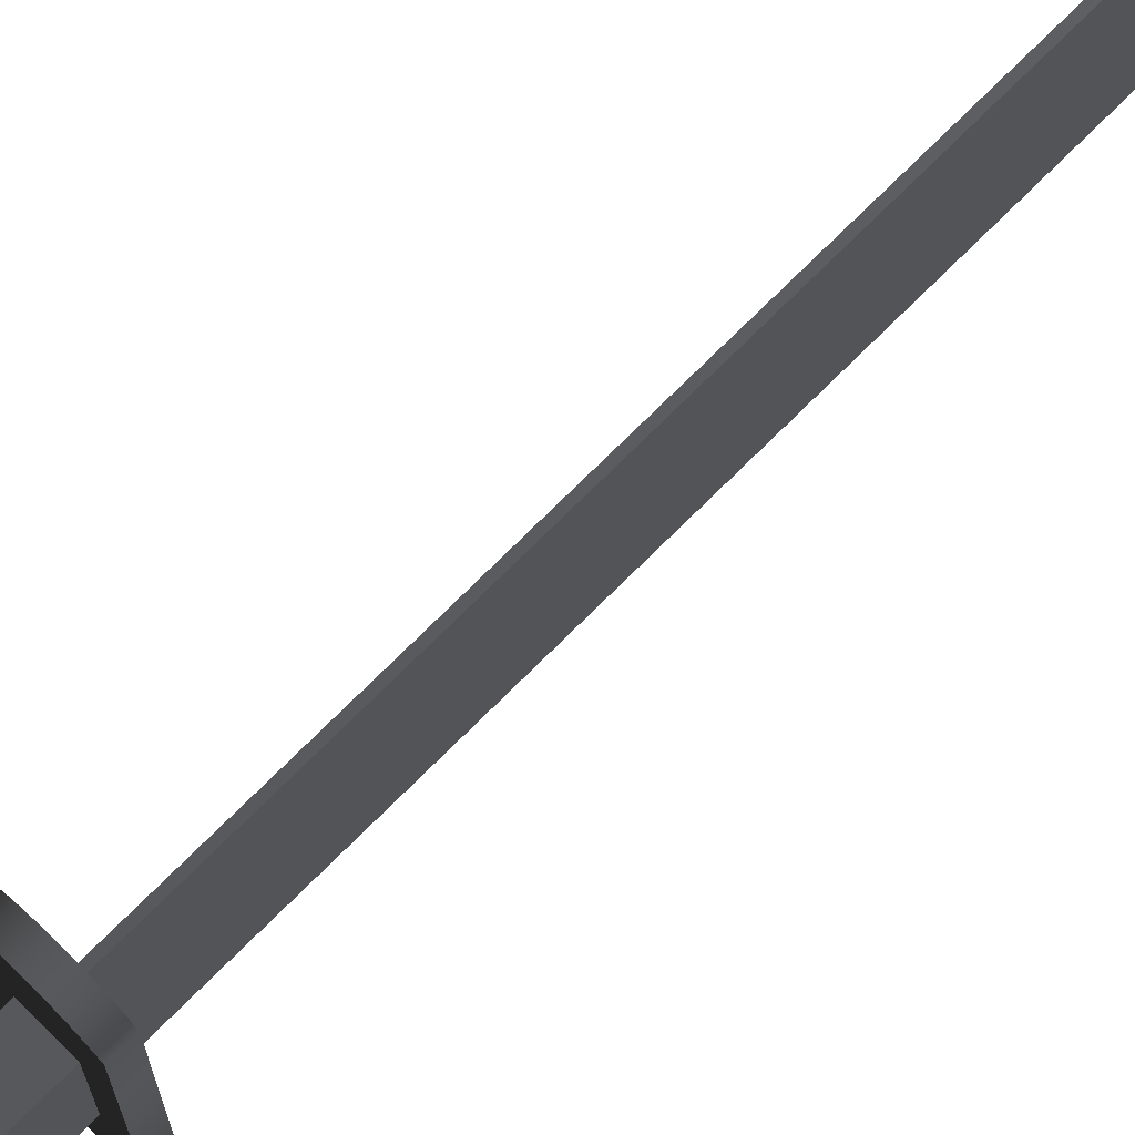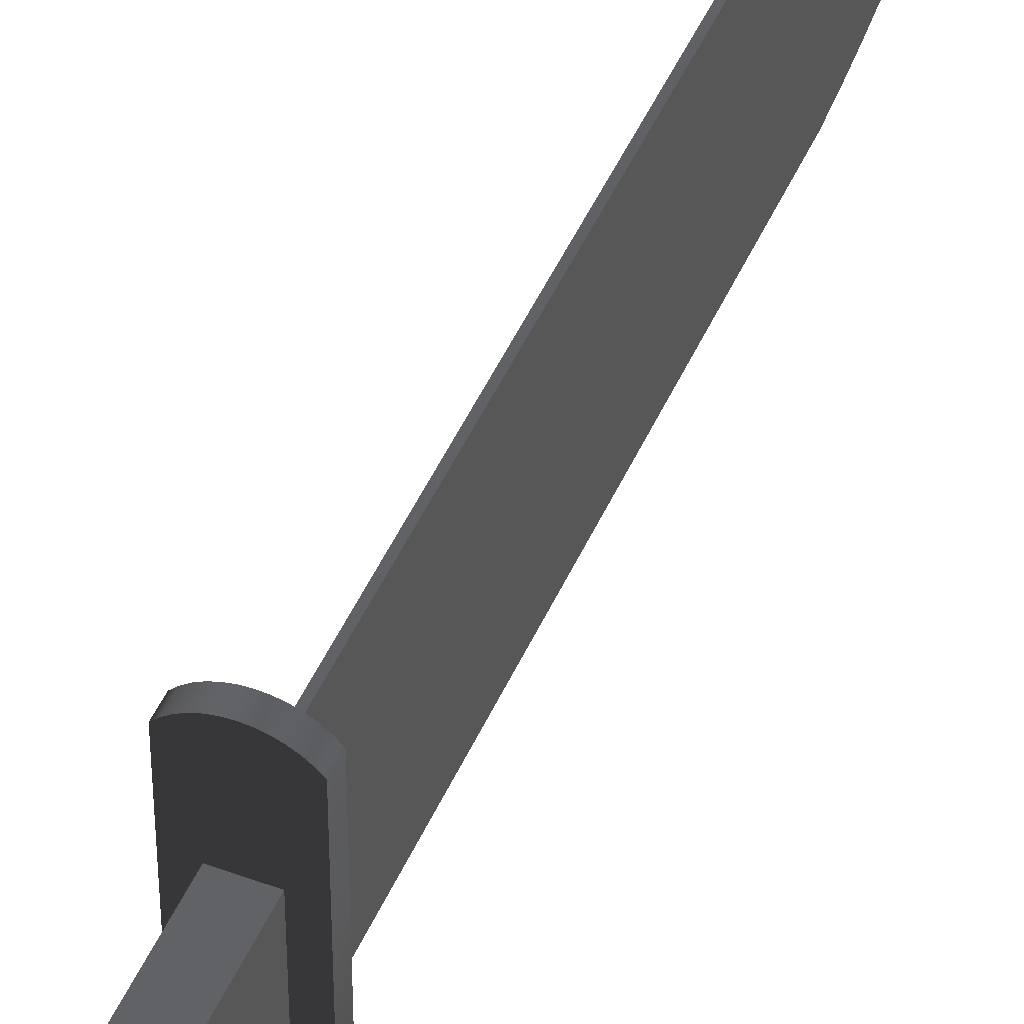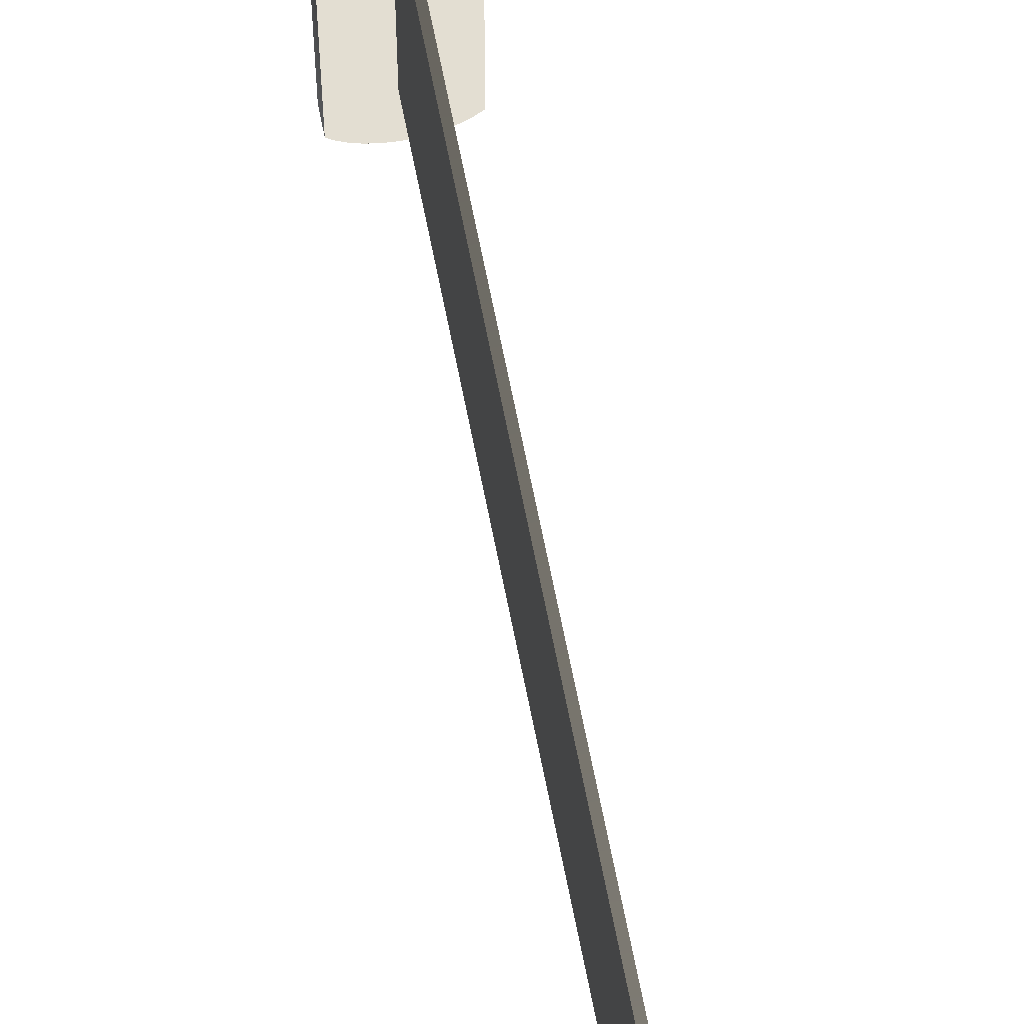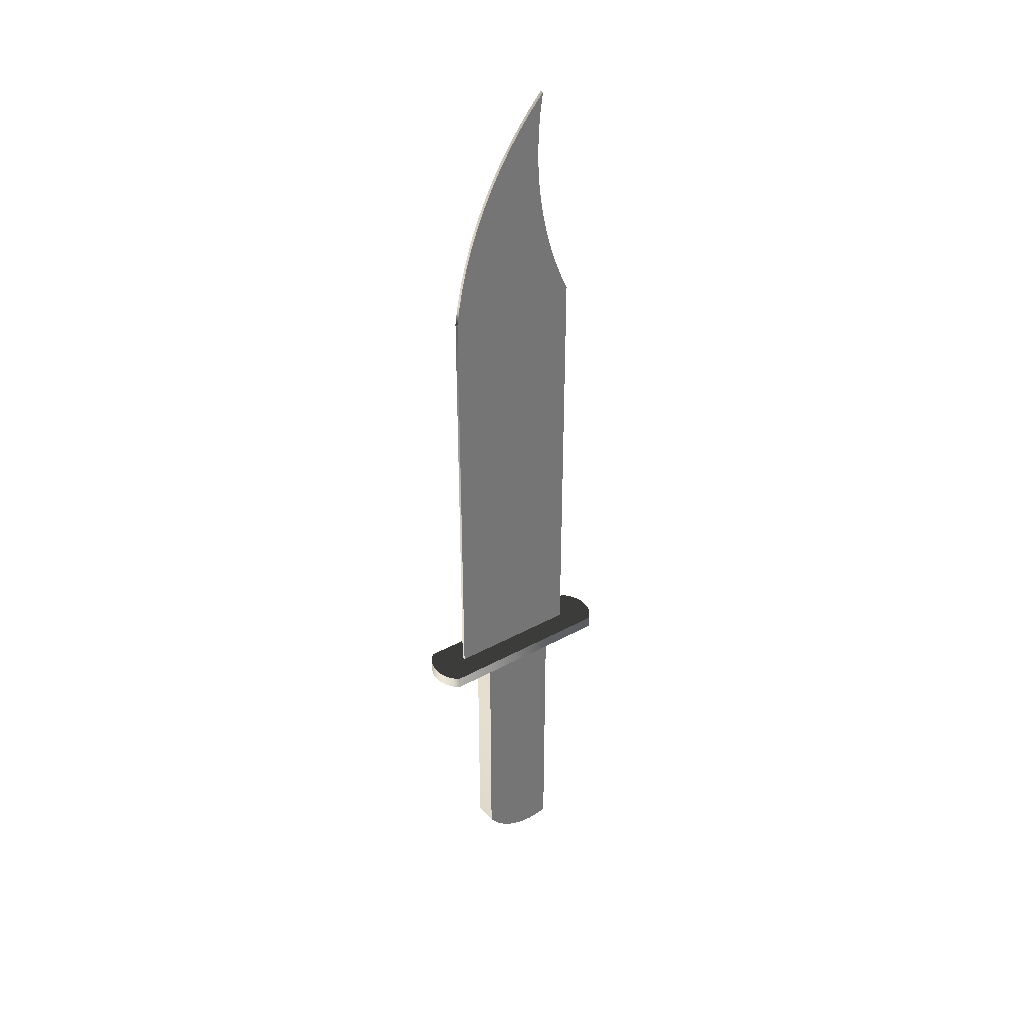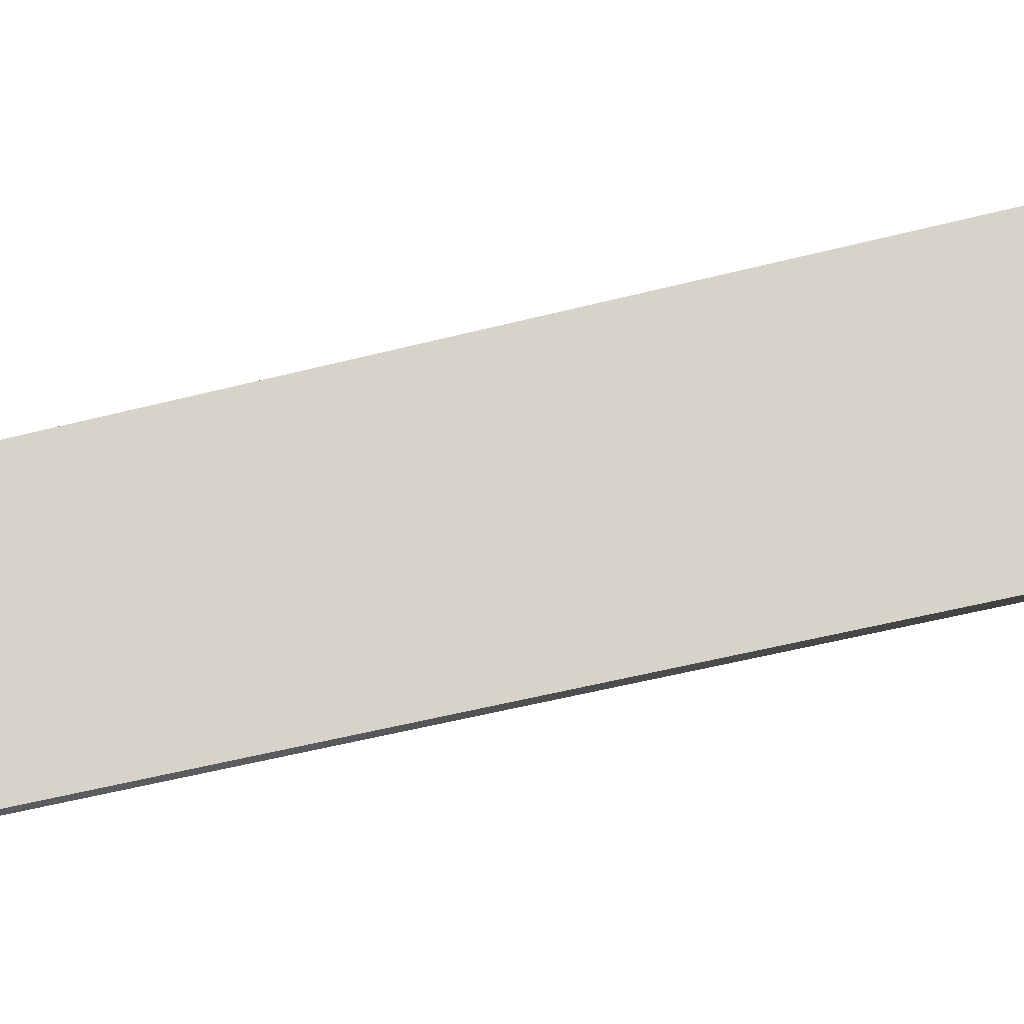
<metadata>
{"format":"obj","ext":"obj","renderer":"f3d","projection":"perspective","resolution":1024,"background":"white","views":[{"elev":75.9,"azim":-134.7,"up":"+Y"},{"elev":46.9,"azim":-157.1,"up":"+Y"},{"elev":67.5,"azim":-11.2,"up":"+Y"},{"elev":35.8,"azim":54.1,"up":"+Z"},{"elev":-34.0,"azim":111.4,"up":"+Y"}]}
</metadata>
<code>
v -0.00038 -0.01585 0.06826
v 0.00042 -0.01585 -0.03097
v 0.00042 -0.01585 0.06826
v -0.00038 -0.01585 -0.03097
v 0.00042 0.01521 -0.03097
v -0.00038 -0.01515 0.07287
v -0.00038 0.01521 0.06826
v -0.005981 -0.02145 -0.03097
v 0.00042 0.01521 0.06826
v 0.006022 0.02081 -0.03097
v 0.00042 -0.01515 0.07287
v -0.00038 0.0134 0.07212
v -0.00038 0.01521 -0.03097
v -0.005981 0.02081 -0.03097
v 0.006022 -0.02145 -0.03097
v -0.00038 -0.01421 0.07744
v -0.00038 0.01178 0.07608
v -0.005981 0.02081 -0.03377
v -0.005189 -0.02227 -0.03097
v 0.00042 0.0134 0.07212
v 0.006022 -0.02145 -0.03377
v 0.00042 -0.01421 0.07744
v -0.005981 -0.02145 -0.03377
v -0.005189 0.02163 -0.03377
v 0.005229 -0.02227 -0.03097
v 0.00042 0.01178 0.07608
v 0.006022 0.02081 -0.03377
v 0.005229 -0.02227 -0.03377
v 0.005229 0.02163 -0.03097
v -0.00038 -0.01303 0.08196
v -0.00038 0.01038 0.08011
v -0.005189 0.02163 -0.03097
v -0.004285 -0.02296 -0.03097
v -0.005189 -0.02227 -0.03377
v 0.00042 -0.01303 0.08196
v 0.00042 0.01038 0.08011
v -0.004285 0.02233 -0.03097
v 0.005229 0.02163 -0.03377
v 0.004326 -0.02296 -0.03097
v -0.004285 -0.02296 -0.03377
v -0.00038 -0.01162 0.08641
v -0.00038 0.009192 0.08421
v -0.004285 0.02233 -0.03377
v -0.003291 -0.02352 -0.03097
v -0.003291 -0.02352 -0.03377
v 0.004326 -0.02296 -0.03377
v 0.004326 0.02233 -0.03377
v 0.004326 0.02233 -0.03097
v 0.00042 -0.01162 0.08641
v 0.00042 0.009192 0.08421
v -0.003291 0.02288 -0.03097
v 0.003332 -0.02352 -0.03097
v 0.003332 0.02288 -0.03097
v -0.00038 -0.009967 0.09078
v -0.00038 0.00822 0.08837
v -0.003291 0.02288 -0.03377
v -0.002227 -0.02392 -0.03097
v -0.002227 -0.02392 -0.03377
v 0.003332 -0.02352 -0.03377
v 0.003332 0.02288 -0.03377
v 0.00042 -0.009967 0.09078
v 0.00042 0.00822 0.08837
v -0.002227 0.02329 -0.03097
v 0.002268 0.02329 -0.03097
v 0.002268 -0.02392 -0.03097
v 0.002268 0.02329 -0.03377
v -0.00038 -0.00809 0.09505
v -0.00038 0.007467 0.09258
v -0.002227 0.02329 -0.03377
v -0.001115 -0.02417 -0.03097
v -0.001115 -0.02417 -0.03377
v 0.002268 -0.02392 -0.03377
v 0.00042 -0.00809 0.09505
v 0.00042 0.007467 0.09258
v -0.001115 0.02353 -0.03097
v 0.001156 0.02353 -0.03097
v 0.001156 0.02353 -0.03377
v 0.001156 -0.02417 -0.03097
v -0.001115 0.02353 -0.03377
v 0.00042 -0.005989 0.09922
v -0.00038 0.006936 0.09681
v 2e-05 -0.02425 -0.03097
v 2e-05 -0.02425 -0.03377
v 0.001156 -0.02417 -0.03377
v -0.00038 -0.005989 0.09922
v 0.00042 0.006936 0.09681
v 2e-05 0.02362 -0.03097
v 2e-05 0.02362 -0.03377
v 0.00042 -0.003672 0.1033
v 0.00042 0.006628 0.1011
v -0.00038 0.006628 0.1011
v -0.00038 -0.003672 0.1033
v 0.00042 -0.001143 0.1072
v 0.00042 0.006544 0.1053
v -0.00038 0.006544 0.1053
v -0.00038 -0.001143 0.1072
v 0.00042 0.001589 0.111
v 0.00042 0.006683 0.1096
v -0.00038 0.006683 0.1096
v -0.00038 0.001589 0.111
v 0.00042 0.004517 0.1146
v 0.00042 0.007047 0.1139
v -0.00038 0.007047 0.1139
v -0.00038 0.004517 0.1146
v 0.00042 0.007633 0.1181
v -0.00038 0.007633 0.1181
v 2e-05 0.008811 -0.03377
v 0.002821 -0.009448 -0.03377
v 2e-05 -0.009448 -0.03377
v 0.002821 0.008811 -0.03377
v -0.002781 -0.009448 -0.09179
v -0.002781 0.008811 -0.03377
v 0.002821 0.008811 -0.09859
v 0.002821 -0.009448 -0.09179
v -0.002781 -0.009448 -0.03377
v -0.002781 0.008811 -0.09859
v 0.002821 -0.001431 -0.09818
v 0.002821 -0.008419 -0.09319
v -0.002781 -0.008419 -0.09319
v -0.002781 -0.001431 -0.09818
v -0.002781 0.007117 -0.09897
v 0.002821 0.000226 -0.0987
v 0.002821 -0.003024 -0.09749
v 0.002821 -0.007248 -0.09447
v -0.002781 0.000226 -0.0987
v -0.002781 -0.003024 -0.09749
v 0.002821 0.007117 -0.09897
v 0.002821 -0.004536 -0.09663
v 0.002821 -0.005949 -0.09562
v -0.002781 -0.007248 -0.09447
v -0.002781 -0.003397 -0.09727
v -0.002781 0.005393 -0.09918
v -0.002781 0.001928 -0.09904
v 0.002821 0.001928 -0.09904
v -0.002781 -0.004536 -0.09663
v -0.002781 -0.005949 -0.09562
v 0.002821 0.005393 -0.09918
v -0.002781 0.003657 -0.0992
v 0.002821 0.003657 -0.0992
g mesh1_mesh1-geometry
f 1 2 3
f 2 1 4
f 2 5 3
f 1 3 6
f 1 7 4
f 4 8 2
f 9 3 5
f 2 10 5
f 11 6 3
f 6 12 1
f 13 4 7
f 12 7 1
f 8 4 14
f 8 15 2
f 11 3 9
f 9 5 7
f 2 15 10
f 5 10 13
f 6 11 16
f 17 12 6
f 14 4 13
f 13 7 5
f 7 12 9
f 18 8 14
f 19 15 8
f 20 11 9
f 21 10 15
f 14 13 10
f 22 16 11
f 16 17 6
f 12 17 20
f 20 9 12
f 8 18 23
f 14 24 18
f 19 25 15
f 23 19 8
f 26 11 20
f 10 21 27
f 15 28 21
f 14 10 29
f 16 22 30
f 22 11 26
f 31 17 16
f 26 20 17
f 21 23 18
f 24 14 32
f 27 18 24
f 33 25 19
f 28 15 25
f 19 23 34
f 21 18 27
f 27 29 10
f 28 34 21
f 14 29 32
f 35 30 22
f 30 31 16
f 36 22 26
f 17 31 26
f 21 34 23
f 37 24 32
f 27 24 38
f 33 39 25
f 19 40 33
f 39 28 25
f 40 19 34
f 29 27 38
f 28 40 34
f 32 29 37
f 30 35 41
f 35 22 36
f 42 31 30
f 36 26 31
f 24 37 43
f 38 24 43
f 44 39 33
f 45 33 40
f 28 39 46
f 47 29 38
f 46 40 28
f 37 29 48
f 49 41 35
f 41 42 30
f 50 35 36
f 31 42 36
f 51 43 37
f 38 43 47
f 44 52 39
f 33 45 44
f 46 45 40
f 52 46 39
f 29 47 48
f 37 48 53
f 41 49 54
f 49 35 50
f 55 42 41
f 50 36 42
f 43 51 56
f 37 53 51
f 47 43 56
f 57 52 44
f 58 44 45
f 59 45 46
f 46 52 59
f 60 48 47
f 48 60 53
f 61 54 49
f 54 55 41
f 62 49 50
f 42 55 50
f 63 56 51
f 51 53 64
f 47 56 60
f 57 65 52
f 44 58 57
f 59 58 45
f 65 59 52
f 66 53 60
f 54 61 67
f 61 49 62
f 68 55 54
f 62 50 55
f 56 63 69
f 51 64 63
f 53 66 64
f 60 56 69
f 70 65 57
f 71 57 58
f 72 58 59
f 59 65 72
f 60 69 66
f 73 67 61
f 67 68 54
f 74 61 62
f 55 68 62
f 75 69 63
f 63 64 76
f 77 64 66
f 70 78 65
f 57 71 70
f 72 71 58
f 78 72 65
f 66 69 79
f 73 80 67
f 73 61 74
f 81 68 67
f 74 62 68
f 69 75 79
f 63 76 75
f 64 77 76
f 66 79 77
f 78 70 82
f 83 70 71
f 84 71 72
f 72 78 84
f 85 67 80
f 80 73 86
f 86 73 74
f 68 81 74
f 85 81 67
f 87 79 75
f 75 76 87
f 88 76 77
f 77 79 88
f 70 83 82
f 82 84 78
f 71 84 83
f 80 89 85
f 90 80 86
f 86 74 81
f 91 81 85
f 79 87 88
f 76 88 87
f 84 82 83
f 92 85 89
f 89 80 90
f 90 86 91
f 81 91 86
f 92 91 85
f 89 93 92
f 94 89 90
f 91 95 90
f 95 91 92
f 96 92 93
f 93 89 94
f 94 90 95
f 96 95 92
f 93 97 96
f 98 93 94
f 95 99 94
f 99 95 96
f 100 96 97
f 97 93 98
f 98 94 99
f 100 99 96
f 97 101 100
f 102 97 98
f 99 103 98
f 103 99 100
f 104 100 101
f 101 97 102
f 102 98 103
f 104 103 100
f 101 105 104
f 105 101 102
f 103 106 102
f 106 103 104
f 106 104 105
f 105 102 106
g mesh1_mesh1-geometry
f 3 2 1
f 4 1 2
f 3 5 2
f 6 3 1
f 4 7 1
f 5 4 2
f 2 4 5
f 2 8 4
f 5 3 9
f 5 10 2
f 3 6 11
f 1 12 6
f 7 4 13
f 1 7 12
f 4 5 13
f 13 5 4
f 14 4 8
f 2 15 8
f 9 3 11
f 7 5 9
f 10 15 2
f 13 10 5
f 16 11 6
f 6 12 17
f 13 4 14
f 5 7 13
f 9 12 7
f 14 8 18
f 8 15 19
f 9 11 20
f 15 10 21
f 10 13 14
f 11 16 22
f 6 17 16
f 20 17 12
f 12 9 20
f 23 18 8
f 18 24 14
f 15 25 19
f 8 19 23
f 20 11 26
f 27 21 10
f 21 28 15
f 29 10 14
f 30 22 16
f 26 11 22
f 16 17 31
f 17 20 26
f 18 23 21
f 32 14 24
f 24 18 27
f 19 25 33
f 25 15 28
f 34 23 19
f 27 18 21
f 10 29 27
f 21 34 28
f 32 29 14
f 22 30 35
f 16 31 30
f 26 22 36
f 26 31 17
f 23 34 21
f 32 24 37
f 38 24 27
f 25 39 33
f 33 40 19
f 25 28 39
f 34 19 40
f 38 27 29
f 34 40 28
f 37 29 32
f 41 35 30
f 36 22 35
f 30 31 42
f 31 26 36
f 43 37 24
f 43 24 38
f 33 39 44
f 40 33 45
f 46 39 28
f 38 29 47
f 28 40 46
f 48 29 37
f 35 41 49
f 30 42 41
f 36 35 50
f 36 42 31
f 37 43 51
f 47 43 38
f 39 52 44
f 44 45 33
f 40 45 46
f 39 46 52
f 48 47 29
f 53 48 37
f 54 49 41
f 50 35 49
f 41 42 55
f 42 36 50
f 56 51 43
f 51 53 37
f 56 43 47
f 44 52 57
f 45 44 58
f 46 45 59
f 59 52 46
f 47 48 60
f 53 60 48
f 49 54 61
f 41 55 54
f 50 49 62
f 50 55 42
f 51 56 63
f 64 53 51
f 60 56 47
f 52 65 57
f 57 58 44
f 45 58 59
f 52 59 65
f 60 53 66
f 67 61 54
f 62 49 61
f 54 55 68
f 55 50 62
f 69 63 56
f 63 64 51
f 64 66 53
f 69 56 60
f 57 65 70
f 58 57 71
f 59 58 72
f 72 65 59
f 66 69 60
f 61 67 73
f 54 68 67
f 62 61 74
f 62 68 55
f 63 69 75
f 76 64 63
f 66 64 77
f 65 78 70
f 70 71 57
f 58 71 72
f 65 72 78
f 79 69 66
f 67 80 73
f 74 61 73
f 67 68 81
f 68 62 74
f 79 75 69
f 75 76 63
f 76 77 64
f 77 79 66
f 82 70 78
f 71 70 83
f 72 71 84
f 84 78 72
f 80 67 85
f 86 73 80
f 74 73 86
f 74 81 68
f 67 81 85
f 75 79 87
f 87 76 75
f 77 76 88
f 88 79 77
f 82 83 70
f 78 84 82
f 83 84 71
f 85 89 80
f 86 80 90
f 81 74 86
f 85 81 91
f 88 87 79
f 87 88 76
f 83 82 84
f 89 85 92
f 90 80 89
f 91 86 90
f 86 91 81
f 85 91 92
f 92 93 89
f 90 89 94
f 90 95 91
f 92 91 95
f 93 92 96
f 94 89 93
f 95 90 94
f 92 95 96
f 96 97 93
f 94 93 98
f 94 99 95
f 96 95 99
f 97 96 100
f 98 93 97
f 99 94 98
f 96 99 100
f 100 101 97
f 98 97 102
f 98 103 99
f 100 99 103
f 101 100 104
f 102 97 101
f 103 98 102
f 100 103 104
f 104 105 101
f 102 101 105
f 102 106 103
f 104 103 106
f 105 104 106
f 106 102 105
g mesh2_mesh2-geometry
f 107 108 109
f 108 107 110
f 109 108 107
f 110 107 108
f 108 111 109
f 109 112 107
f 107 112 109
f 107 113 110
f 110 114 108
f 111 108 114
f 109 111 115
f 112 109 115
f 115 109 112
f 116 107 112
f 113 107 116
f 113 117 110
f 110 118 114
f 114 119 111
f 111 112 115
f 120 116 112
f 121 113 116
f 113 122 117
f 110 117 123
f 110 124 118
f 119 114 118
f 119 112 111
f 125 116 120
f 120 112 126
f 113 121 127
f 125 121 116
f 127 122 113
f 122 120 117
f 117 126 123
f 110 123 128
f 110 129 124
f 130 118 124
f 118 130 119
f 130 112 119
f 120 122 125
f 126 112 131
f 126 117 120
f 132 127 121
f 133 121 125
f 127 134 122
f 131 123 126
f 123 135 128
f 110 128 129
f 129 130 124
f 136 112 130
f 134 125 122
f 131 112 135
f 127 132 137
f 133 132 121
f 125 134 133
f 137 134 127
f 135 123 131
f 136 128 135
f 128 136 129
f 130 129 136
f 135 112 136
f 138 137 132
f 132 133 138
f 139 133 134
f 134 137 139
f 137 138 139
f 133 139 138
g mesh2_mesh2-geometry
f 109 111 108
f 110 113 107
f 108 114 110
f 114 108 111
f 115 111 109
f 112 107 116
f 116 107 113
f 110 117 113
f 114 118 110
f 111 119 114
f 115 112 111
f 112 116 120
f 116 113 121
f 117 122 113
f 123 117 110
f 118 124 110
f 118 114 119
f 111 112 119
f 120 116 125
f 126 112 120
f 127 121 113
f 116 121 125
f 113 122 127
f 117 120 122
f 123 126 117
f 128 123 110
f 124 129 110
f 124 118 130
f 119 130 118
f 119 112 130
f 125 122 120
f 131 112 126
f 120 117 126
f 121 127 132
f 125 121 133
f 122 134 127
f 126 123 131
f 128 135 123
f 129 128 110
f 124 130 129
f 130 112 136
f 122 125 134
f 135 112 131
f 137 132 127
f 121 132 133
f 133 134 125
f 127 134 137
f 131 123 135
f 135 128 136
f 129 136 128
f 136 129 130
f 136 112 135
f 132 137 138
f 138 133 132
f 134 133 139
f 139 137 134
f 139 138 137
f 138 139 133
g mesh3_mesh3-geometry
l 107 109
l 107 112
l 107 110
l 115 109
l 108 109
l 112 115
l 110 108

</code>
